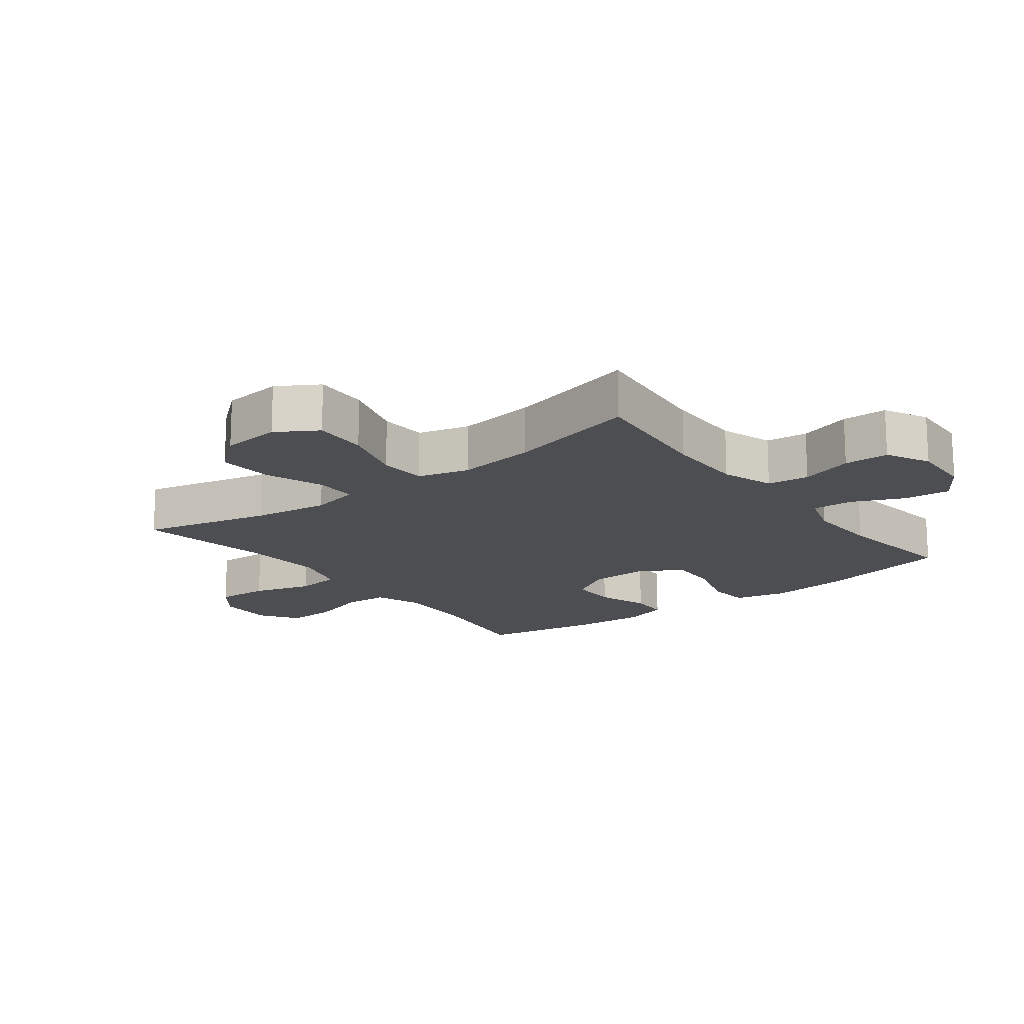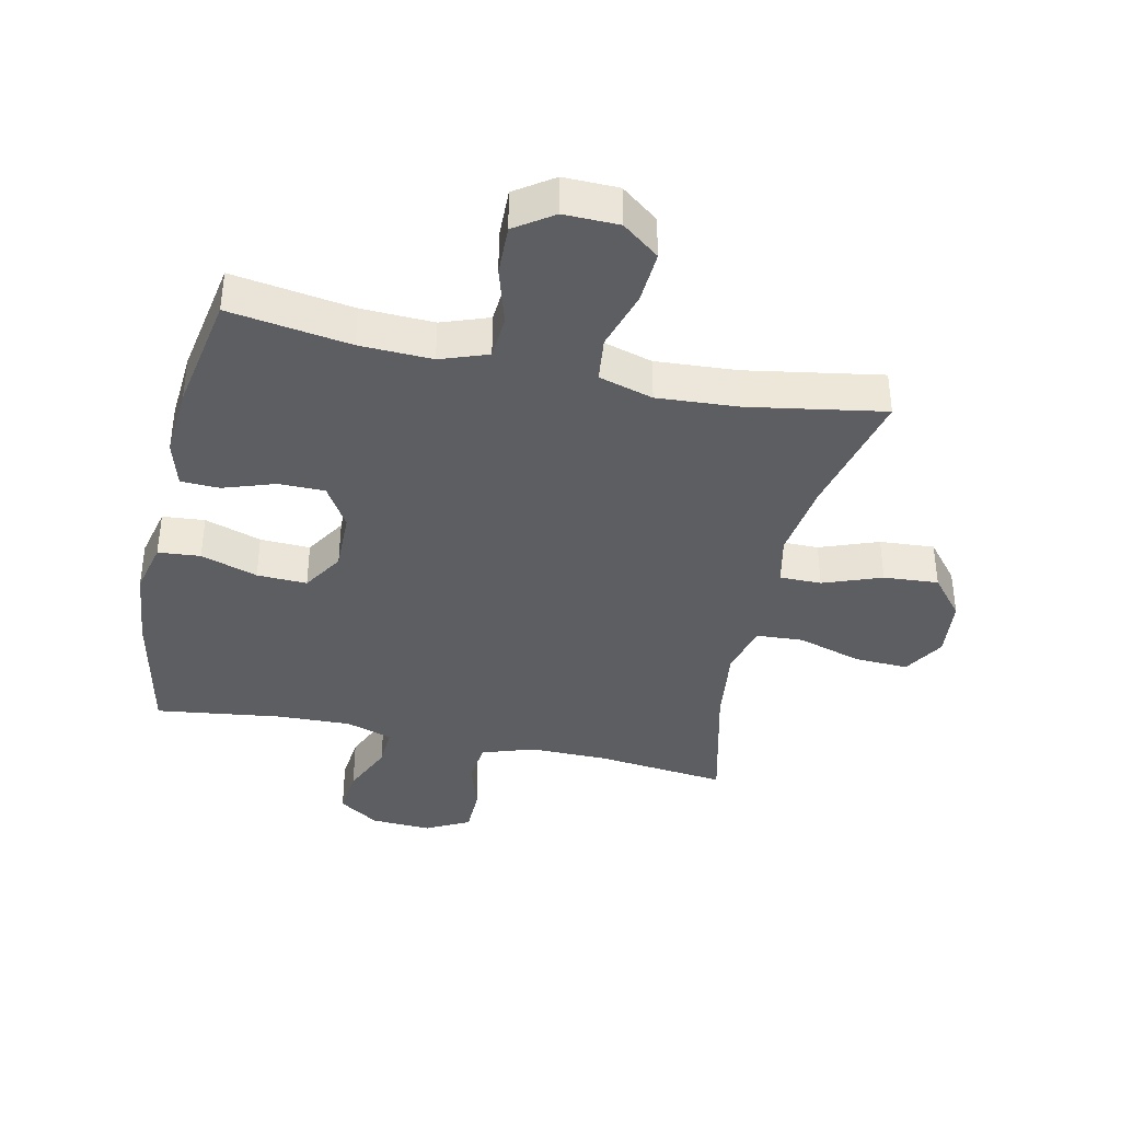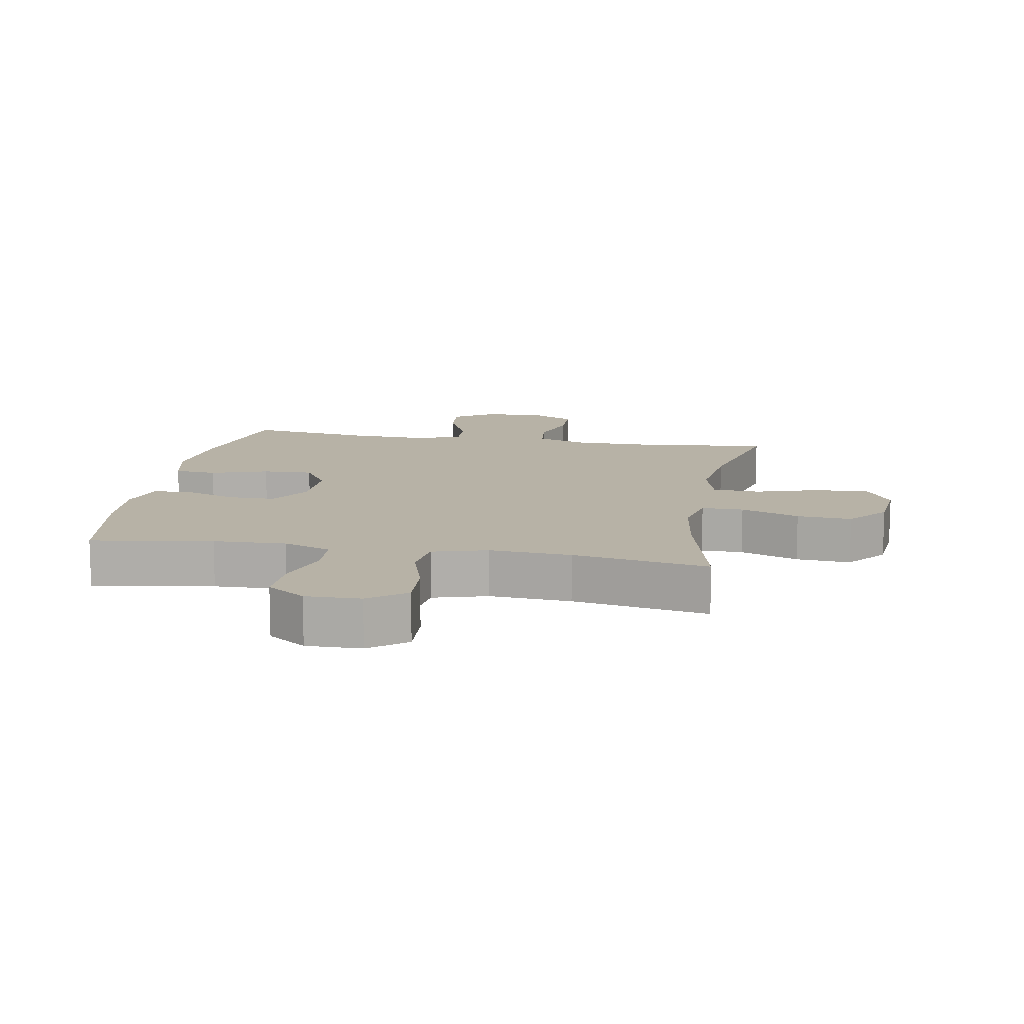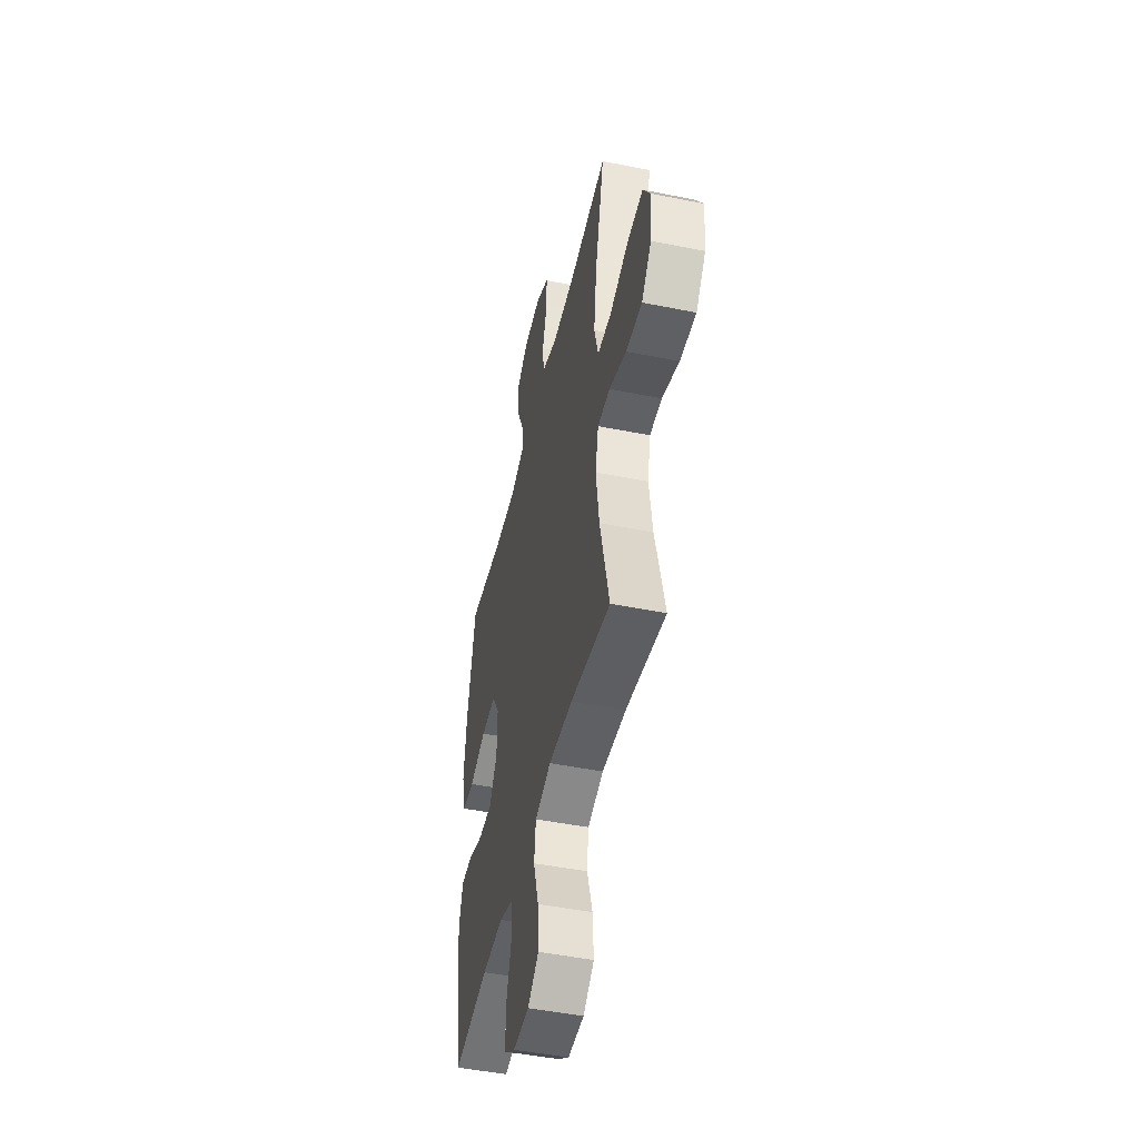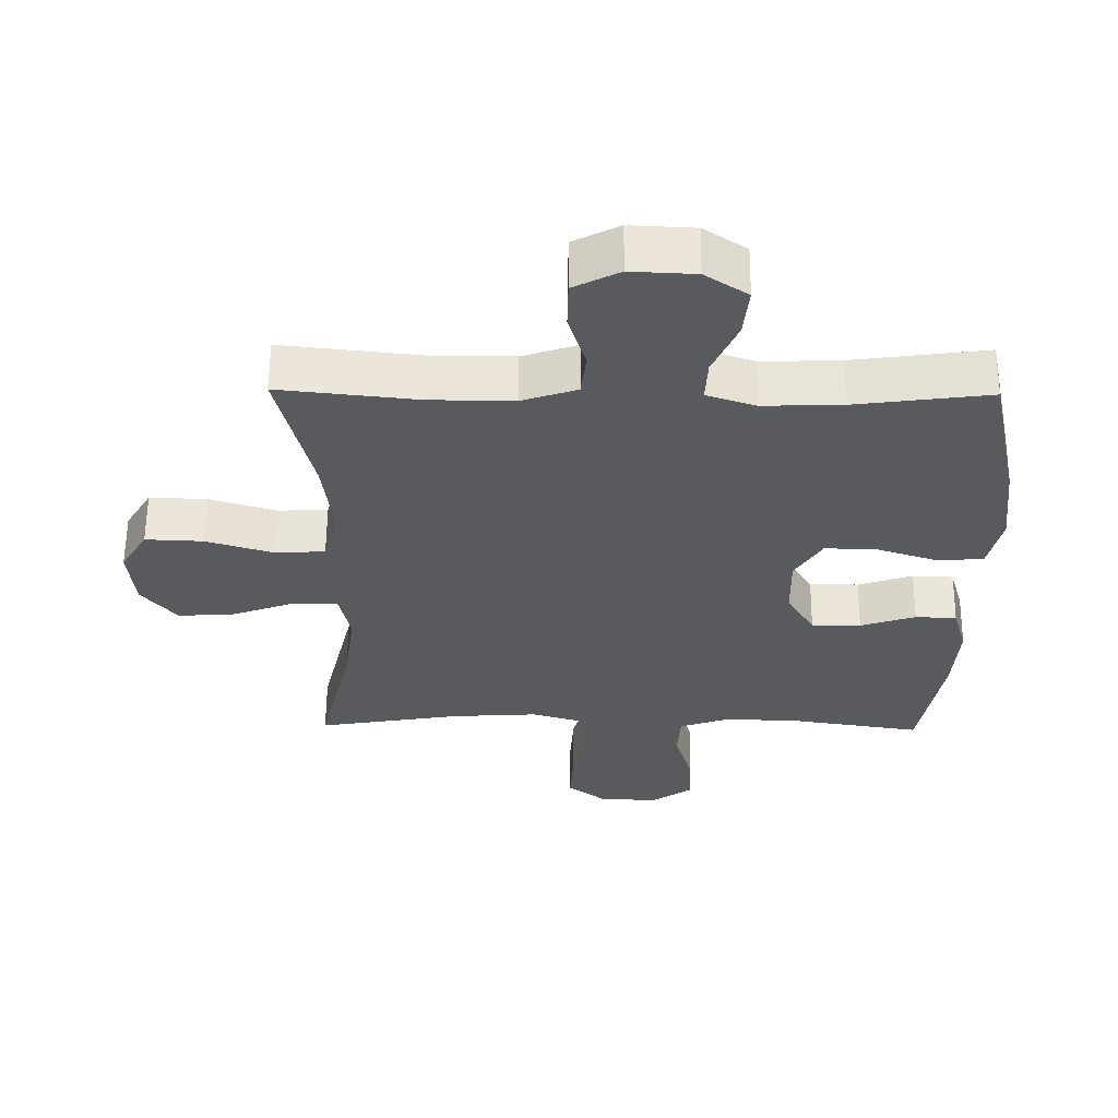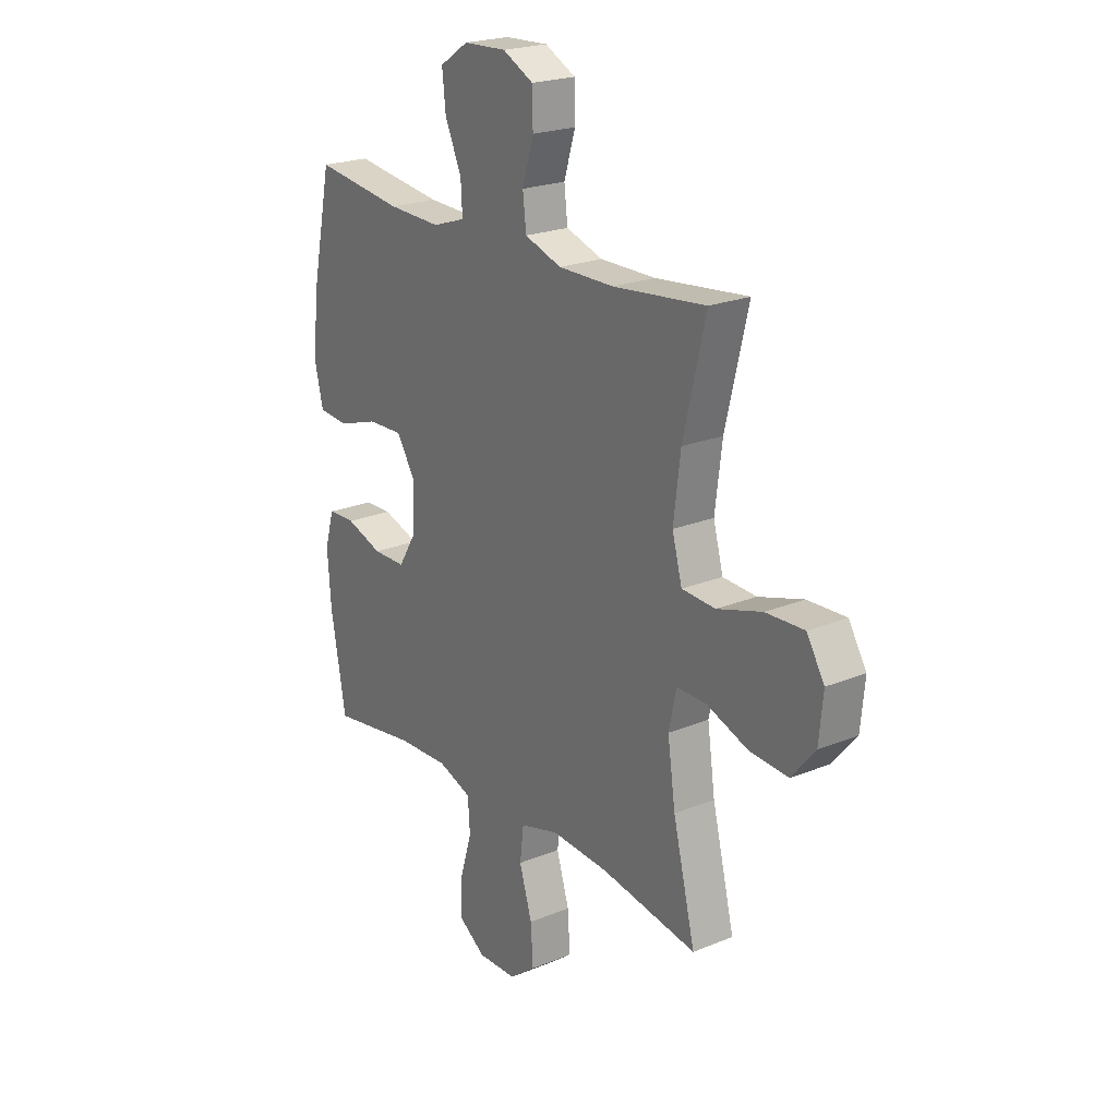
<metadata>
{"format":"obj","ext":"obj","renderer":"f3d","projection":"perspective","resolution":1024,"background":"white","views":[{"elev":-16.7,"azim":-52.5,"up":"+Y"},{"elev":-39.1,"azim":167.7,"up":"+Y"},{"elev":12.5,"azim":-169.9,"up":"+Y"},{"elev":-47.3,"azim":-102.8,"up":"+Z"},{"elev":59.0,"azim":0.5,"up":"+Z"},{"elev":22.1,"azim":-125.6,"up":"+Z"}]}
</metadata>
<code>
o path6586
v 0.5529 0.0375 -0.3104
v 0.5616 0.0375 -0.1945
v 0.5401 0.0375 -0.1197
v 0.4765 0.0375 -0.1173
v 0.392 0.0375 -0.1458
v 0.3161 0.0375 -0.1454
v 0.2738 0.0375 -0.07625
v 0.2723 0.0375 0.02179
v 0.3143 0.0375 0.08891
v 0.3962 0.0375 0.08588
v 0.4893 0.0375 0.05563
v 0.5585 0.0375 0.06166
v 0.5787 0.0375 0.1477
v 0.5643 0.0375 0.2787
v 0.5185 0.0375 0.4971
v 0.3121 0.0375 0.4696
v 0.1902 0.0375 0.4655
v 0.1141 0.0375 0.4906
v 0.1177 0.0375 0.5561
v 0.1559 0.0375 0.6413
v 0.1639 0.0375 0.7178
v 0.09789 0.0375 0.7616
v -0.001442 0.0375 0.7662
v -0.07239 0.0375 0.73
v -0.07386 0.0375 0.6564
v -0.04746 0.0375 0.5703
v -0.05546 0.0375 0.5018
v -0.1408 0.0375 0.4732
v -0.2694 0.0375 0.4741
v -0.4832 0.0375 0.4971
v -0.4315 0.0375 0.2814
v -0.4153 0.0375 0.1525
v -0.4379 0.0375 0.06846
v -0.5156 0.0375 0.06425
v -0.619 0.0375 0.09582
v -0.7077 0.0375 0.09942
v -0.7486 0.0375 0.03222
v -0.7393 0.0375 -0.06506
v -0.685 0.0375 -0.1308
v -0.5955 0.0375 -0.1243
v -0.4998 0.0375 -0.08888
v -0.4314 0.0375 -0.08883
v -0.414 0.0375 -0.1687
v -0.4318 0.0375 -0.294
v -0.4832 0.0375 -0.5049
v -0.2613 0.0375 -0.4671
v -0.1278 0.0375 -0.4584
v -0.03876 0.0375 -0.4839
v -0.03009 0.0375 -0.5572
v -0.05937 0.0375 -0.6538
v -0.06471 0.0375 -0.7394
v -0.003972 0.0375 -0.7858
v 0.086 0.0375 -0.7875
v 0.1486 0.0375 -0.7447
v 0.1463 0.0375 -0.6634
v 0.1184 0.0375 -0.5704
v 0.1233 0.0375 -0.4982
v 0.2011 0.0375 -0.4703
v 0.32 0.0375 -0.4747
v 0.5185 0.0375 -0.5049
v 0.5529 -0.0375 -0.3104
v 0.5616 -0.0375 -0.1945
v 0.5401 -0.0375 -0.1197
v 0.4765 -0.0375 -0.1173
v 0.392 -0.0375 -0.1458
v 0.3161 -0.0375 -0.1454
v 0.2738 -0.0375 -0.07625
v 0.2723 -0.0375 0.02179
v 0.3143 -0.0375 0.08891
v 0.3962 -0.0375 0.08588
v 0.4893 -0.0375 0.05563
v 0.5585 -0.0375 0.06166
v 0.5787 -0.0375 0.1477
v 0.5643 -0.0375 0.2787
v 0.5185 -0.0375 0.4971
v 0.3121 -0.0375 0.4696
v 0.1902 -0.0375 0.4655
v 0.1141 -0.0375 0.4906
v 0.1177 -0.0375 0.5561
v 0.1559 -0.0375 0.6413
v 0.1639 -0.0375 0.7178
v 0.09789 -0.0375 0.7616
v -0.001442 -0.0375 0.7662
v -0.07239 -0.0375 0.73
v -0.07386 -0.0375 0.6564
v -0.04746 -0.0375 0.5703
v -0.05546 -0.0375 0.5018
v -0.1408 -0.0375 0.4732
v -0.2694 -0.0375 0.4741
v -0.4832 -0.0375 0.4971
v -0.4315 -0.0375 0.2814
v -0.4153 -0.0375 0.1525
v -0.4379 -0.0375 0.06846
v -0.5156 -0.0375 0.06425
v -0.619 -0.0375 0.09582
v -0.7077 -0.0375 0.09942
v -0.7486 -0.0375 0.03222
v -0.7393 -0.0375 -0.06506
v -0.685 -0.0375 -0.1308
v -0.5955 -0.0375 -0.1243
v -0.4998 -0.0375 -0.08888
v -0.4314 -0.0375 -0.08883
v -0.414 -0.0375 -0.1687
v -0.4318 -0.0375 -0.294
v -0.4832 -0.0375 -0.5049
v -0.2613 -0.0375 -0.4671
v -0.1278 -0.0375 -0.4584
v -0.03876 -0.0375 -0.4839
v -0.03009 -0.0375 -0.5572
v -0.05937 -0.0375 -0.6538
v -0.06471 -0.0375 -0.7394
v -0.003972 -0.0375 -0.7858
v 0.086 -0.0375 -0.7875
v 0.1486 -0.0375 -0.7447
v 0.1463 -0.0375 -0.6634
v 0.1184 -0.0375 -0.5704
v 0.1233 -0.0375 -0.4982
v 0.2011 -0.0375 -0.4703
v 0.32 -0.0375 -0.4747
v 0.5185 -0.0375 -0.5049
v 0.5585 0.0375 0.06166
v 0.5585 0.0375 0.06166
v 0.5787 0.0375 0.1477
v 0.5643 0.0375 0.2787
v 0.5529 0.0375 -0.3104
v 0.5616 0.0375 -0.1945
v 0.5401 0.0375 -0.1197
v 0.5401 0.0375 -0.1197
v 0.4893 0.0375 0.05563
v 0.4765 0.0375 -0.1173
v 0.5185 0.0375 0.4971
v 0.5185 0.0375 0.4971
v 0.5185 0.0375 -0.5049
v 0.5185 0.0375 -0.5049
v 0.3962 0.0375 0.08588
v 0.392 0.0375 -0.1458
v 0.32 0.0375 -0.4747
v 0.3121 0.0375 0.4696
v 0.3143 0.0375 0.08891
v 0.3161 0.0375 -0.1454
v 0.2011 0.0375 -0.4703
v 0.2738 0.0375 -0.07625
v 0.2723 0.0375 0.02179
v 0.1902 0.0375 0.4655
v 0.1233 0.0375 -0.4982
v 0.1233 0.0375 -0.4982
v 0.1141 0.0375 0.4906
v 0.1141 0.0375 0.4906
v 0.1559 0.0375 0.6413
v 0.1639 0.0375 0.7178
v 0.1639 0.0375 0.7178
v 0.09789 0.0375 0.7616
v 0.1177 0.0375 0.5561
v 0.086 0.0375 -0.7875
v 0.1486 0.0375 -0.7447
v 0.1463 0.0375 -0.6634
v 0.1184 0.0375 -0.5704
v -0.001442 0.0375 0.7662
v -0.003972 0.0375 -0.7858
v -0.07239 0.0375 0.73
v -0.07239 0.0375 0.73
v -0.06471 0.0375 -0.7394
v -0.05937 0.0375 -0.6538
v -0.03009 0.0375 -0.5572
v -0.03876 0.0375 -0.4839
v -0.03876 0.0375 -0.4839
v -0.1278 0.0375 -0.4584
v -0.04746 0.0375 0.5703
v -0.05546 0.0375 0.5018
v -0.05546 0.0375 0.5018
v -0.07386 0.0375 0.6564
v -0.1408 0.0375 0.4732
v -0.2613 0.0375 -0.4671
v -0.2694 0.0375 0.4741
v -0.4832 0.0375 -0.5049
v -0.4832 0.0375 -0.5049
v -0.414 0.0375 -0.1687
v -0.4318 0.0375 -0.294
v -0.4315 0.0375 0.2814
v -0.4153 0.0375 0.1525
v -0.4314 0.0375 -0.08883
v -0.4314 0.0375 -0.08883
v -0.4379 0.0375 0.06846
v -0.4379 0.0375 0.06846
v -0.4998 0.0375 -0.08888
v -0.5156 0.0375 0.06425
v -0.4832 0.0375 0.4971
v -0.4832 0.0375 0.4971
v -0.5955 0.0375 -0.1243
v -0.619 0.0375 0.09582
v -0.685 0.0375 -0.1308
v -0.7077 0.0375 0.09942
v -0.7077 0.0375 0.09942
v -0.7393 0.0375 -0.06506
v -0.7486 0.0375 0.03222
v 0.5585 -0.0375 0.06166
v 0.5585 -0.0375 0.06166
v 0.5787 -0.0375 0.1477
v 0.5643 -0.0375 0.2787
v 0.5529 -0.0375 -0.3104
v 0.5616 -0.0375 -0.1945
v 0.5401 -0.0375 -0.1197
v 0.5401 -0.0375 -0.1197
v 0.4893 -0.0375 0.05563
v 0.4765 -0.0375 -0.1173
v 0.5185 -0.0375 0.4971
v 0.5185 -0.0375 0.4971
v 0.5185 -0.0375 -0.5049
v 0.5185 -0.0375 -0.5049
v 0.3962 -0.0375 0.08588
v 0.392 -0.0375 -0.1458
v 0.32 -0.0375 -0.4747
v 0.3121 -0.0375 0.4696
v 0.3143 -0.0375 0.08891
v 0.3161 -0.0375 -0.1454
v 0.2011 -0.0375 -0.4703
v 0.2738 -0.0375 -0.07625
v 0.2723 -0.0375 0.02179
v 0.1902 -0.0375 0.4655
v 0.1233 -0.0375 -0.4982
v 0.1233 -0.0375 -0.4982
v 0.1141 -0.0375 0.4906
v 0.1141 -0.0375 0.4906
v 0.1559 -0.0375 0.6413
v 0.1639 -0.0375 0.7178
v 0.1639 -0.0375 0.7178
v 0.09789 -0.0375 0.7616
v 0.1177 -0.0375 0.5561
v 0.086 -0.0375 -0.7875
v 0.1486 -0.0375 -0.7447
v 0.1463 -0.0375 -0.6634
v 0.1184 -0.0375 -0.5704
v -0.001442 -0.0375 0.7662
v -0.003972 -0.0375 -0.7858
v -0.07239 -0.0375 0.73
v -0.07239 -0.0375 0.73
v -0.06471 -0.0375 -0.7394
v -0.05937 -0.0375 -0.6538
v -0.03009 -0.0375 -0.5572
v -0.03876 -0.0375 -0.4839
v -0.03876 -0.0375 -0.4839
v -0.1278 -0.0375 -0.4584
v -0.04746 -0.0375 0.5703
v -0.05546 -0.0375 0.5018
v -0.05546 -0.0375 0.5018
v -0.07386 -0.0375 0.6564
v -0.1408 -0.0375 0.4732
v -0.2613 -0.0375 -0.4671
v -0.2694 -0.0375 0.4741
v -0.4832 -0.0375 -0.5049
v -0.4832 -0.0375 -0.5049
v -0.414 -0.0375 -0.1687
v -0.4318 -0.0375 -0.294
v -0.4315 -0.0375 0.2814
v -0.4153 -0.0375 0.1525
v -0.4314 -0.0375 -0.08883
v -0.4314 -0.0375 -0.08883
v -0.4379 -0.0375 0.06846
v -0.4379 -0.0375 0.06846
v -0.4998 -0.0375 -0.08888
v -0.5156 -0.0375 0.06425
v -0.4832 -0.0375 0.4971
v -0.4832 -0.0375 0.4971
v -0.5955 -0.0375 -0.1243
v -0.619 -0.0375 0.09582
v -0.685 -0.0375 -0.1308
v -0.7077 -0.0375 0.09942
v -0.7077 -0.0375 0.09942
v -0.7393 -0.0375 -0.06506
v -0.7486 -0.0375 0.03222
f 243 224 246
f 219 214 213
f 244 222 243
f 258 256 218
f 244 218 222
f 214 210 213
f 247 218 244
f 198 204 196
f 242 240 217
f 246 224 233
f 240 239 220
f 254 255 247
f 248 253 250
f 242 252 248
f 232 238 231
f 220 239 232
f 258 218 255
f 255 218 247
f 228 243 222
f 256 252 217
f 205 201 202
f 264 265 269
f 217 240 220
f 216 212 215
f 224 243 228
f 258 260 256
f 249 254 247
f 231 234 229
f 237 234 238
f 253 248 252
f 238 234 231
f 231 229 230
f 211 201 205
f 199 210 198
f 213 210 199
f 220 216 217
f 217 216 215
f 200 211 212
f 211 200 201
f 222 218 214
f 254 249 262
f 265 264 261
f 260 261 264
f 227 224 225
f 270 269 265
f 266 264 269
f 267 270 265
f 222 214 219
f 210 204 198
f 261 260 258
f 213 199 206
f 200 212 208
f 218 256 217
f 215 212 211
f 238 232 239
f 252 242 217
f 224 227 233
f 246 233 235
f 122 13 73 197
f 13 14 74 73
f 1 2 62 61
f 2 128 203 62
f 11 12 72 71
f 3 4 64 63
f 14 132 207 74
f 134 1 61 209
f 10 11 71 70
f 4 5 65 64
f 59 60 120 119
f 15 16 76 75
f 9 10 70 69
f 5 6 66 65
f 58 59 119 118
f 6 7 67 66
f 8 9 69 68
f 16 17 77 76
f 7 8 68 67
f 146 58 118 221
f 17 148 223 77
f 20 151 226 80
f 21 22 82 81
f 19 20 80 79
f 53 54 114 113
f 54 55 115 114
f 55 56 116 115
f 56 57 117 116
f 18 19 79 78
f 22 23 83 82
f 52 53 113 112
f 23 161 236 83
f 51 52 112 111
f 50 51 111 110
f 49 50 110 109
f 166 49 109 241
f 47 48 108 107
f 26 170 245 86
f 25 26 86 85
f 24 25 85 84
f 27 28 88 87
f 46 47 107 106
f 28 29 89 88
f 176 46 106 251
f 43 44 104 103
f 31 32 92 91
f 182 43 103 257
f 32 184 259 92
f 41 42 102 101
f 33 34 94 93
f 188 31 91 263
f 29 30 90 89
f 44 45 105 104
f 40 41 101 100
f 34 35 95 94
f 39 40 100 99
f 35 193 268 95
f 38 39 99 98
f 37 38 98 97
f 36 37 97 96
f 168 171 149
f 144 138 139
f 169 168 147
f 183 143 181
f 169 147 143
f 139 138 135
f 172 169 143
f 123 121 129
f 167 142 165
f 171 158 149
f 165 145 164
f 179 172 180
f 173 175 178
f 167 173 177
f 157 156 163
f 145 157 164
f 183 180 143
f 180 172 143
f 153 147 168
f 181 142 177
f 130 127 126
f 189 194 190
f 142 145 165
f 141 140 137
f 149 153 168
f 183 181 185
f 174 172 179
f 156 154 159
f 162 163 159
f 178 177 173
f 163 156 159
f 156 155 154
f 136 130 126
f 124 123 135
f 138 124 135
f 145 142 141
f 142 140 141
f 125 137 136
f 136 126 125
f 147 139 143
f 179 187 174
f 190 186 189
f 185 189 186
f 152 150 149
f 195 190 194
f 191 194 189
f 192 190 195
f 147 144 139
f 135 123 129
f 186 183 185
f 138 131 124
f 125 133 137
f 143 142 181
f 140 136 137
f 163 164 157
f 177 142 167
f 149 158 152
f 171 160 158

</code>
